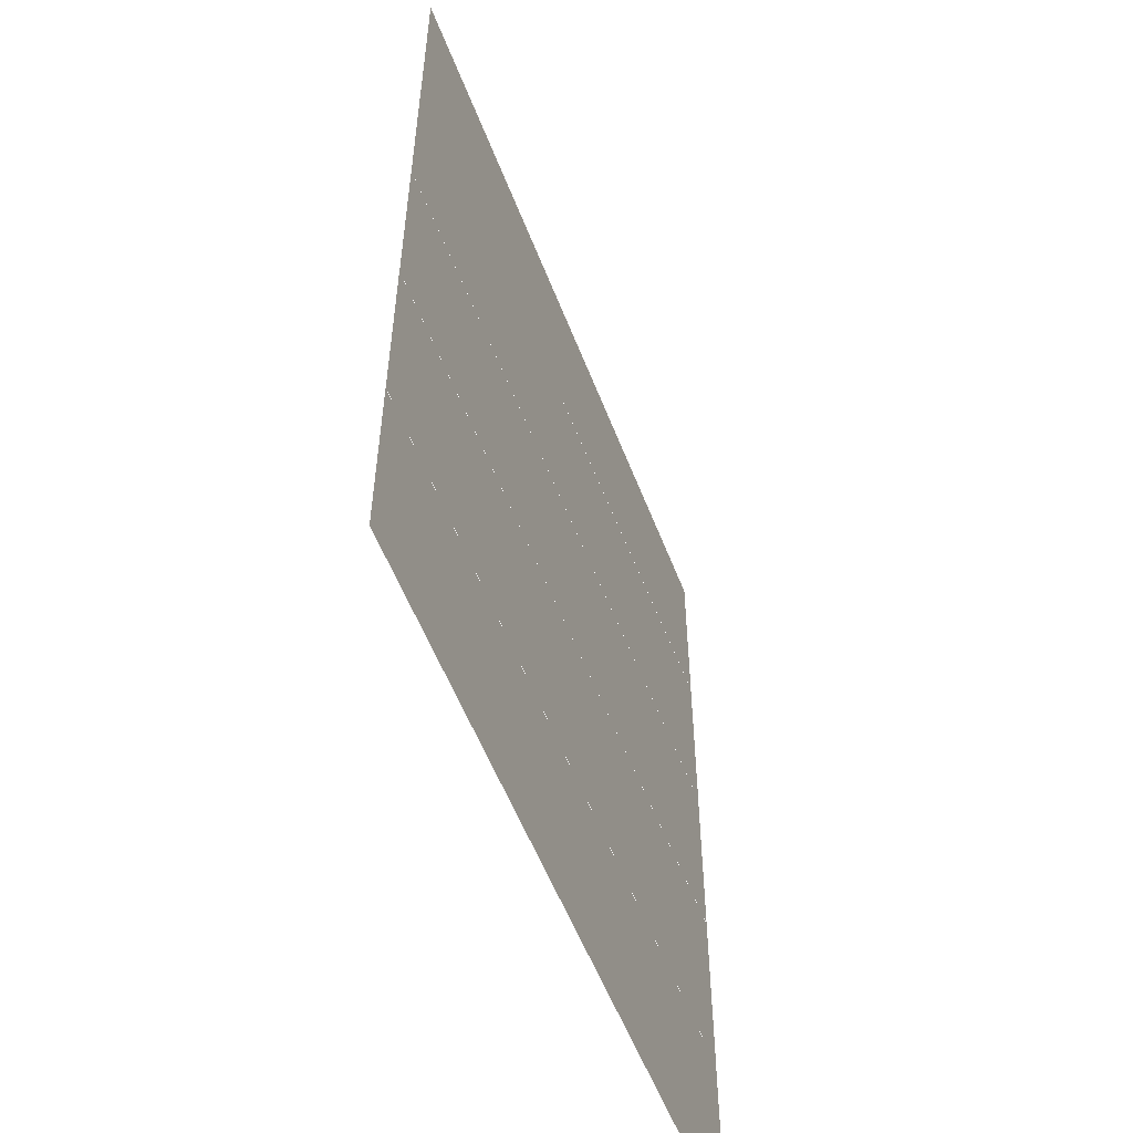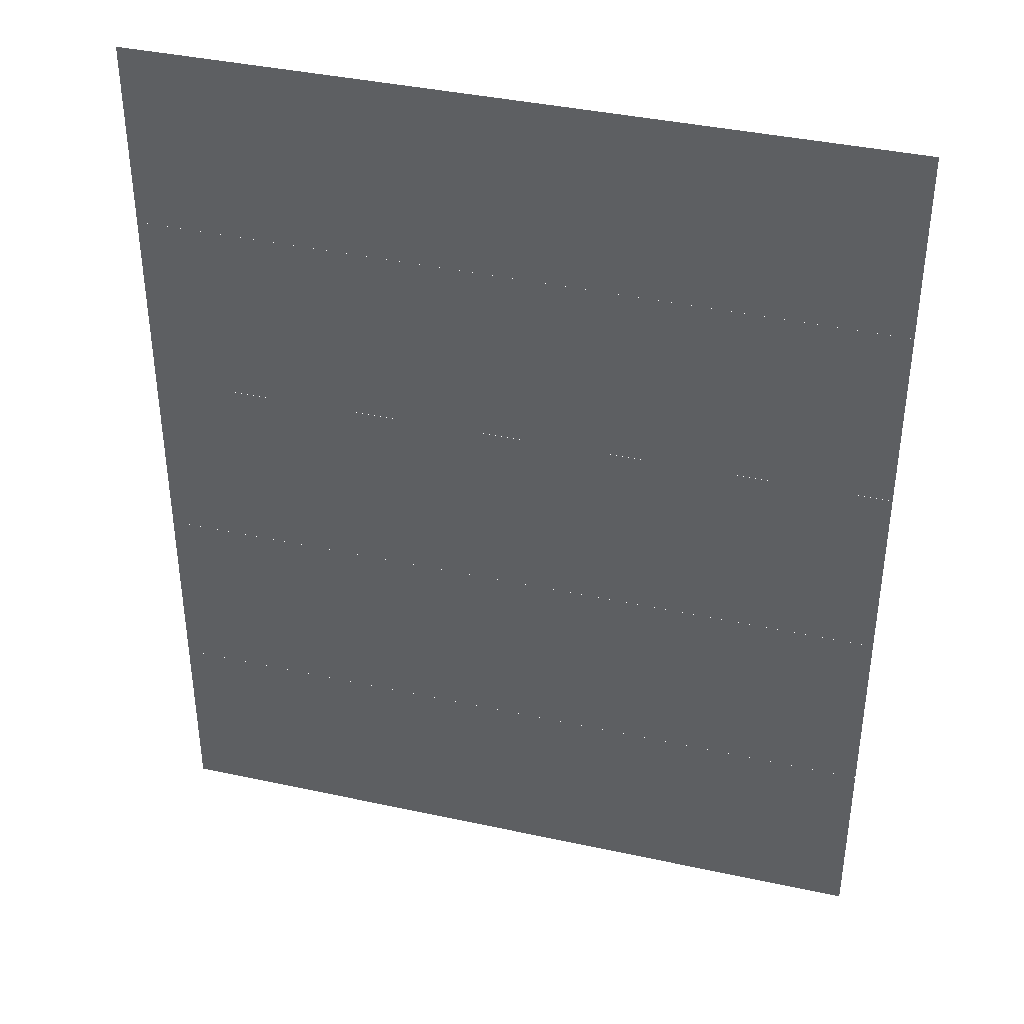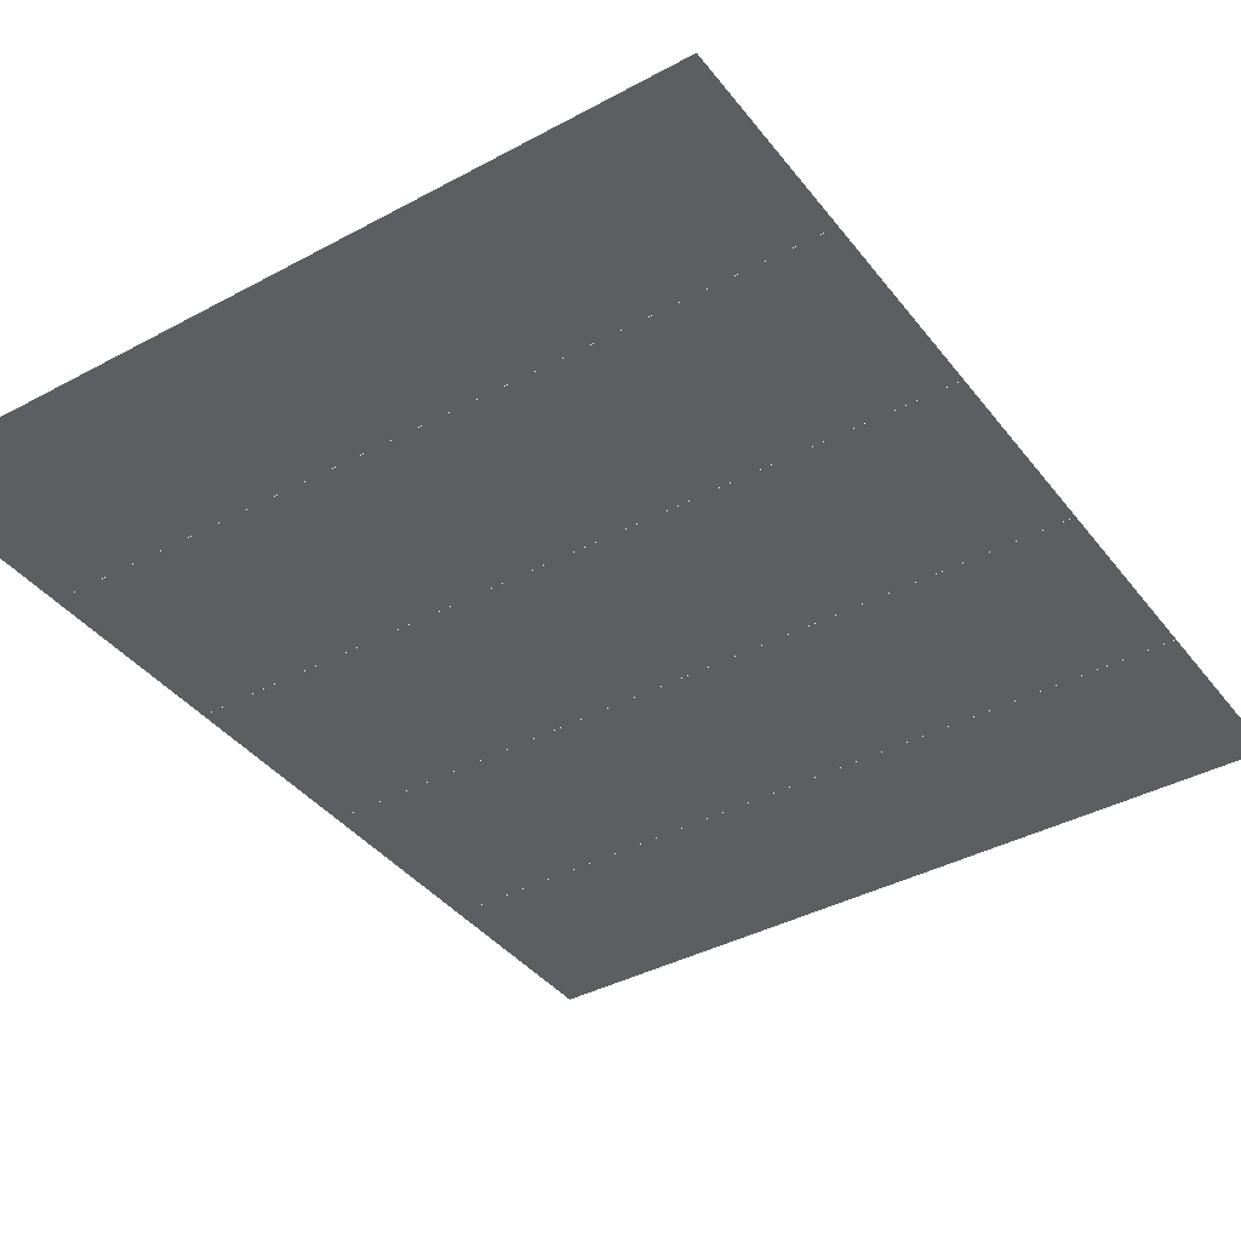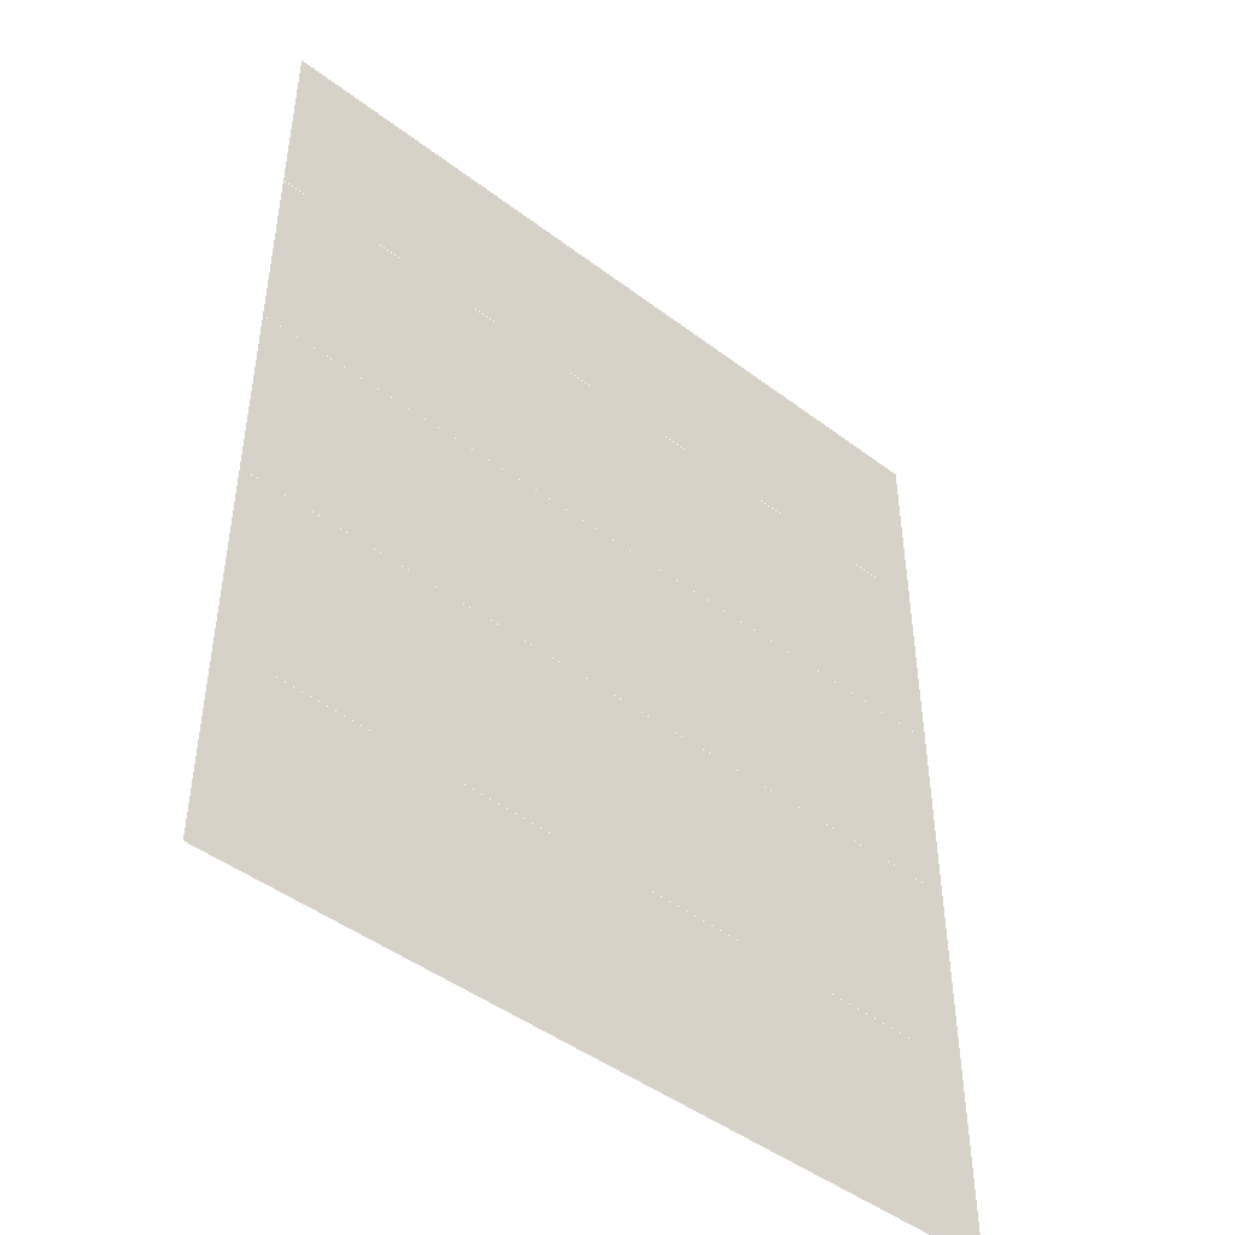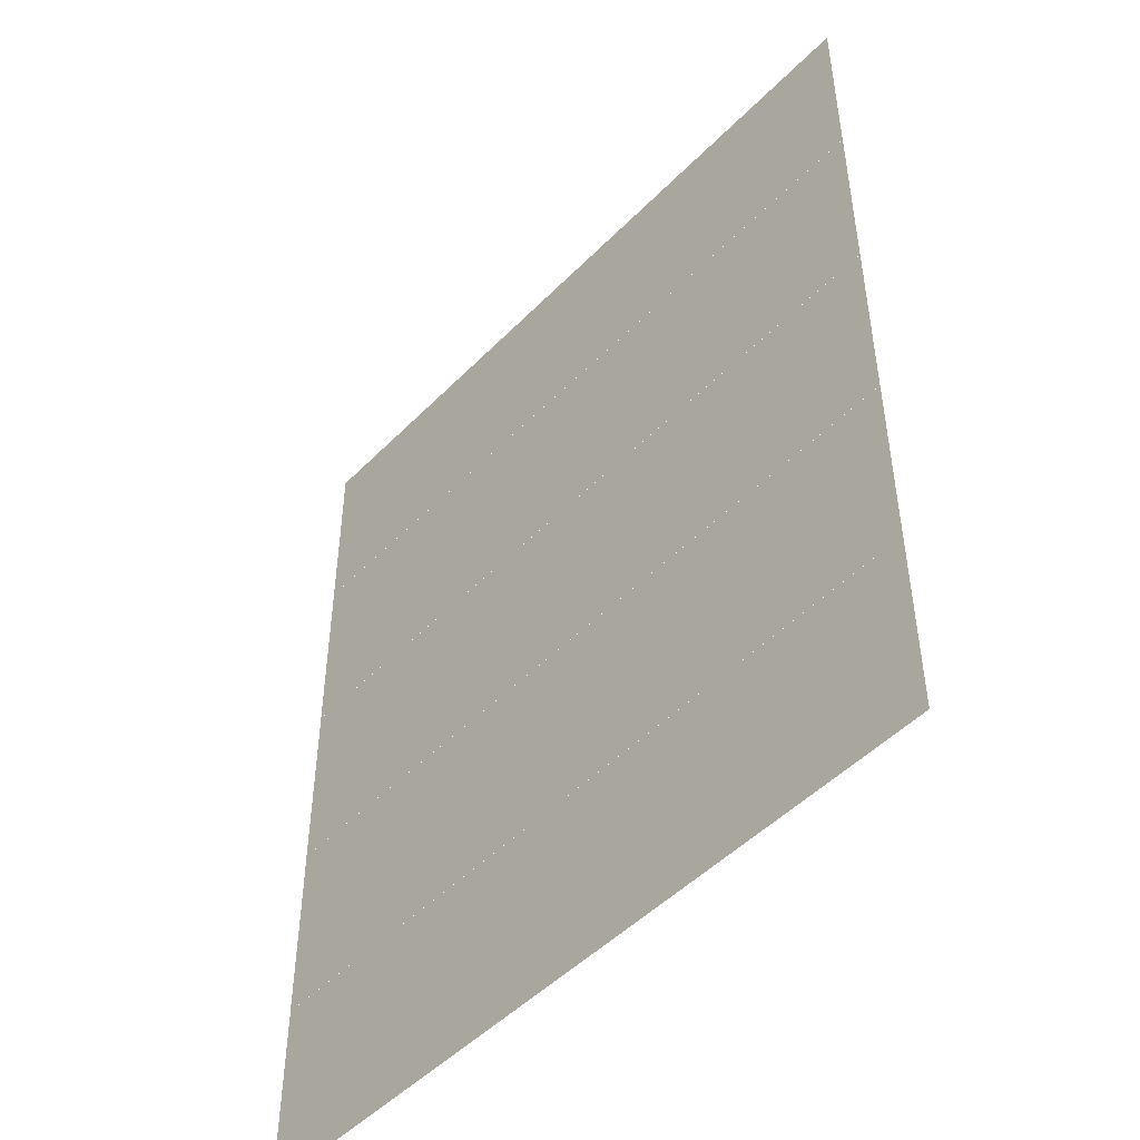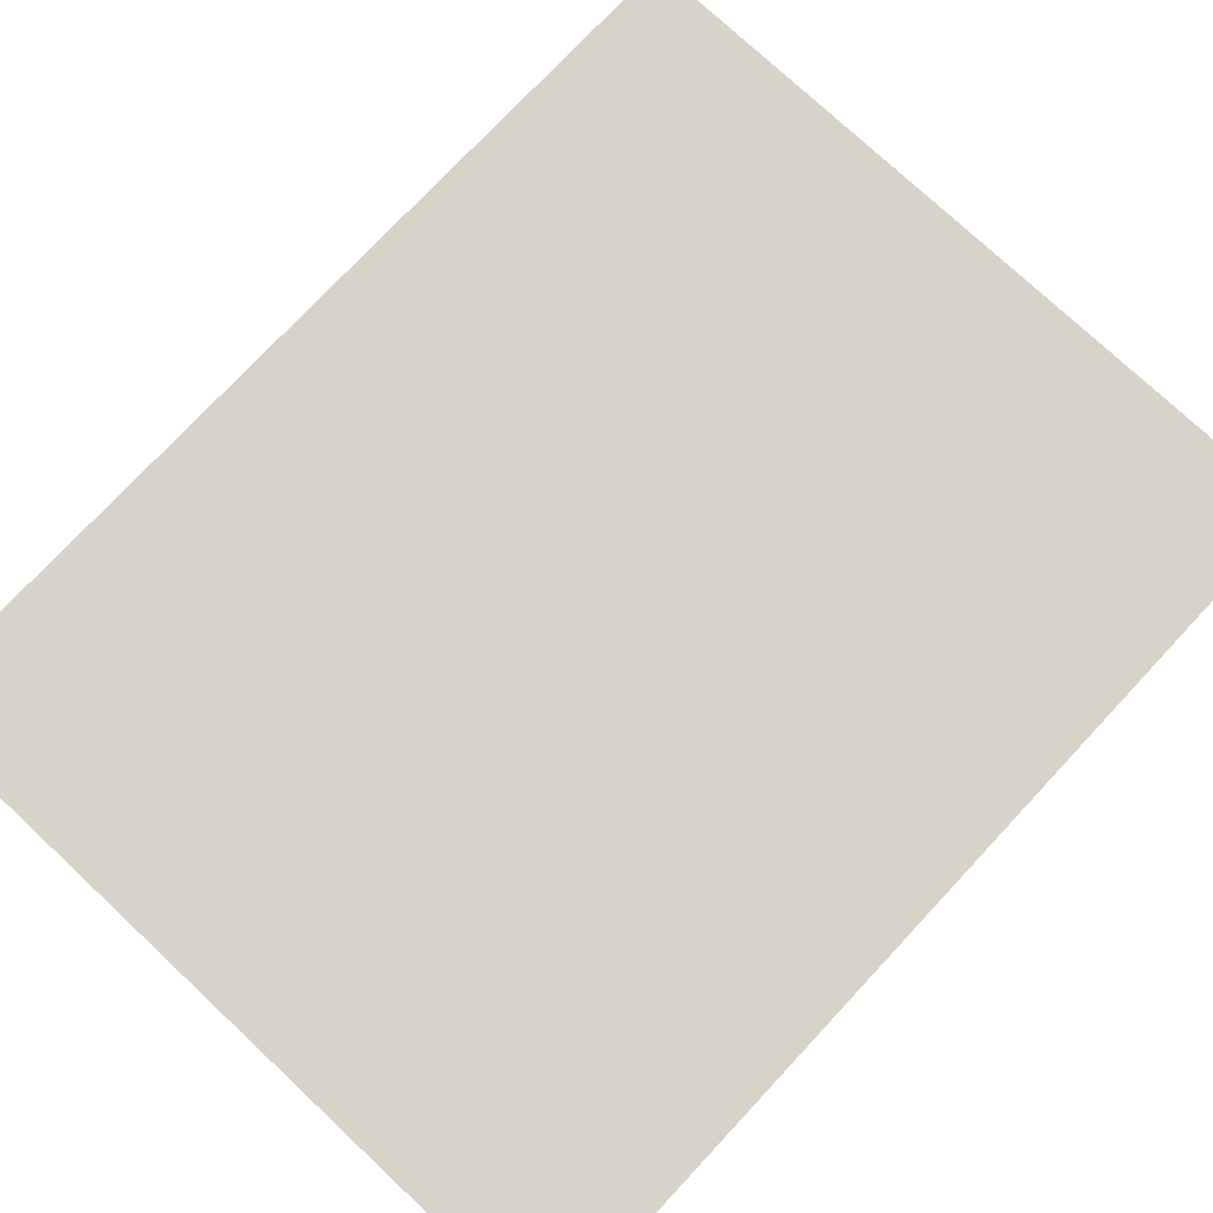
<metadata>
{"format":"obj","ext":"obj","renderer":"f3d","projection":"perspective","resolution":1024,"background":"white","views":[{"elev":-56.0,"azim":-69.0,"up":"+Y"},{"elev":39.3,"azim":-164.8,"up":"+Y"},{"elev":-39.4,"azim":-146.2,"up":"+Z"},{"elev":-46.4,"azim":-40.8,"up":"+Y"},{"elev":-49.0,"azim":48.1,"up":"+Y"},{"elev":76.1,"azim":-136.9,"up":"+Z"}]}
</metadata>
<code>
v -2256 -1920 -0.8
v -2272 -1920 -0.8
v -2272 -1904 -0.8
v -2256 -1904 -0.8
v -2272 -1920 -0.8
v -2288 -1920 -0.8
v -2288 -1904 -0.8
v -2272 -1904 -0.8
v -2288 -1920 -0.8
v -2304 -1920 -0.8
v -2304 -1904 -0.8
v -2288 -1904 -0.8
v -2304 -1920 -0.8
v -2320 -1920 -0.8
v -2320 -1904 -0.8
v -2304 -1904 -0.8
v -2256 -1936 -0.8067
v -2272 -1936 -0.8067
v -2272 -1920 -0.8067
v -2256 -1920 -0.8067
v -2272 -1936 -0.8067
v -2288 -1936 -0.8067
v -2288 -1920 -0.8067
v -2272 -1920 -0.8067
v -2288 -1936 -0.8067
v -2304 -1936 -0.8067
v -2304 -1920 -0.8067
v -2288 -1920 -0.8067
v -2304 -1936 -0.8067
v -2320 -1936 -0.8067
v -2320 -1920 -0.8067
v -2304 -1920 -0.8067
v -2256 -1952 -0.8133
v -2272 -1952 -0.8133
v -2272 -1936 -0.8133
v -2256 -1936 -0.8133
v -2272 -1952 -0.8133
v -2288 -1952 -0.8133
v -2288 -1936 -0.8133
v -2272 -1936 -0.8133
v -2288 -1952 -0.8133
v -2304 -1952 -0.8133
v -2304 -1936 -0.8133
v -2288 -1936 -0.8133
v -2304 -1952 -0.8133
v -2320 -1952 -0.8133
v -2320 -1936 -0.8133
v -2304 -1936 -0.8133
v -2256 -1968 -0.82
v -2272 -1968 -0.82
v -2272 -1952 -0.82
v -2256 -1952 -0.82
v -2272 -1968 -0.82
v -2288 -1968 -0.82
v -2288 -1952 -0.82
v -2272 -1952 -0.82
v -2288 -1968 -0.82
v -2304 -1968 -0.82
v -2304 -1952 -0.82
v -2288 -1952 -0.82
v -2304 -1968 -0.82
v -2320 -1968 -0.82
v -2320 -1952 -0.82
v -2304 -1952 -0.82
v -2256 -1984 -0.8267
v -2272 -1984 -0.8267
v -2272 -1968 -0.8267
v -2256 -1968 -0.8267
v -2272 -1984 -0.8267
v -2288 -1984 -0.8267
v -2288 -1968 -0.8267
v -2272 -1968 -0.8267
v -2288 -1984 -0.8267
v -2304 -1984 -0.8267
v -2304 -1968 -0.8267
v -2288 -1968 -0.8267
v -2304 -1984 -0.8267
v -2320 -1984 -0.8267
v -2320 -1968 -0.8267
v -2304 -1968 -0.8267
g WorldMapV1_mesh_0018
f 1 2 3 4
f 5 6 7 8
f 9 10 11 12
f 13 14 15 16
f 17 18 19 20
f 21 22 23 24
f 25 26 27 28
f 29 30 31 32
f 33 34 35 36
f 37 38 39 40
f 41 42 43 44
f 45 46 47 48
f 49 50 51 52
f 53 54 55 56
f 57 58 59 60
f 61 62 63 64
f 65 66 67 68
f 69 70 71 72
f 73 74 75 76
f 77 78 79 80

</code>
